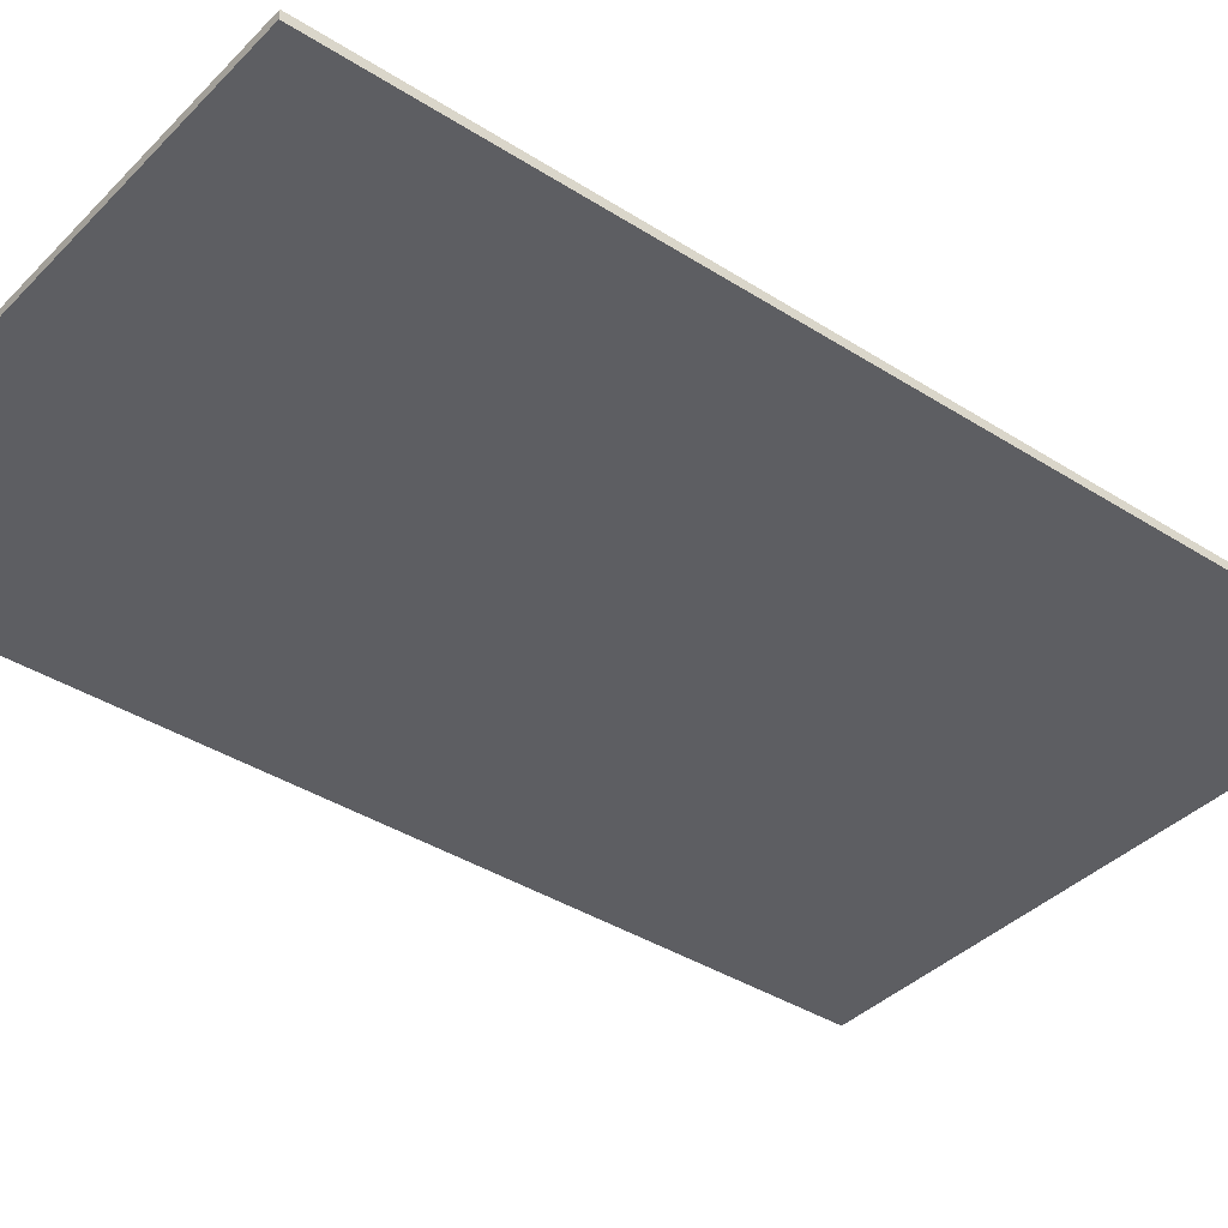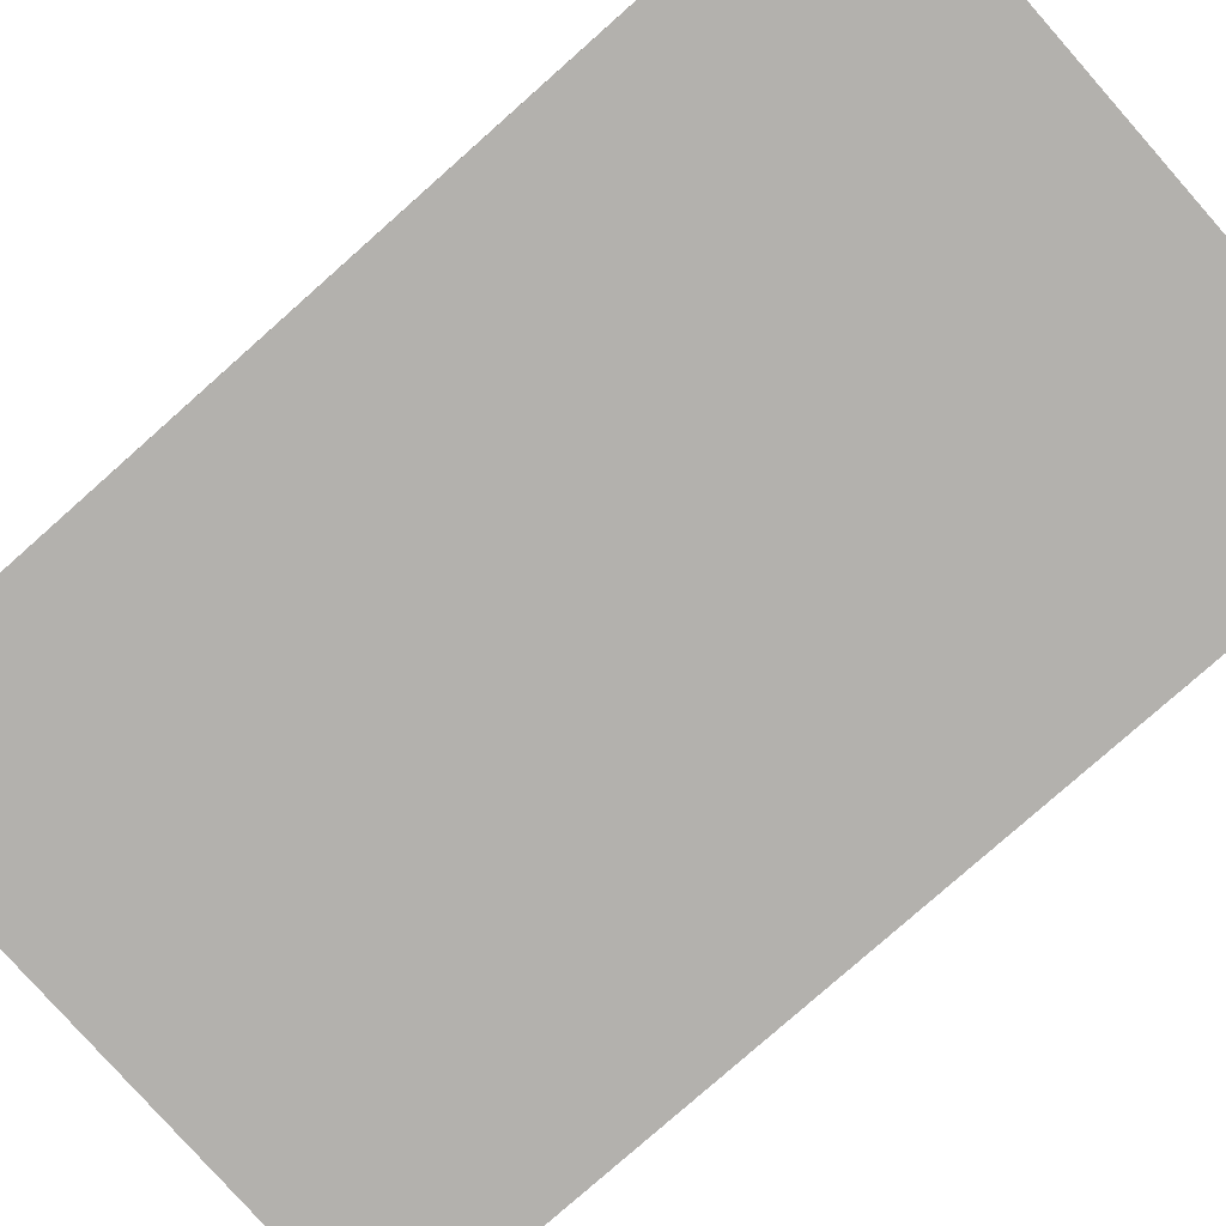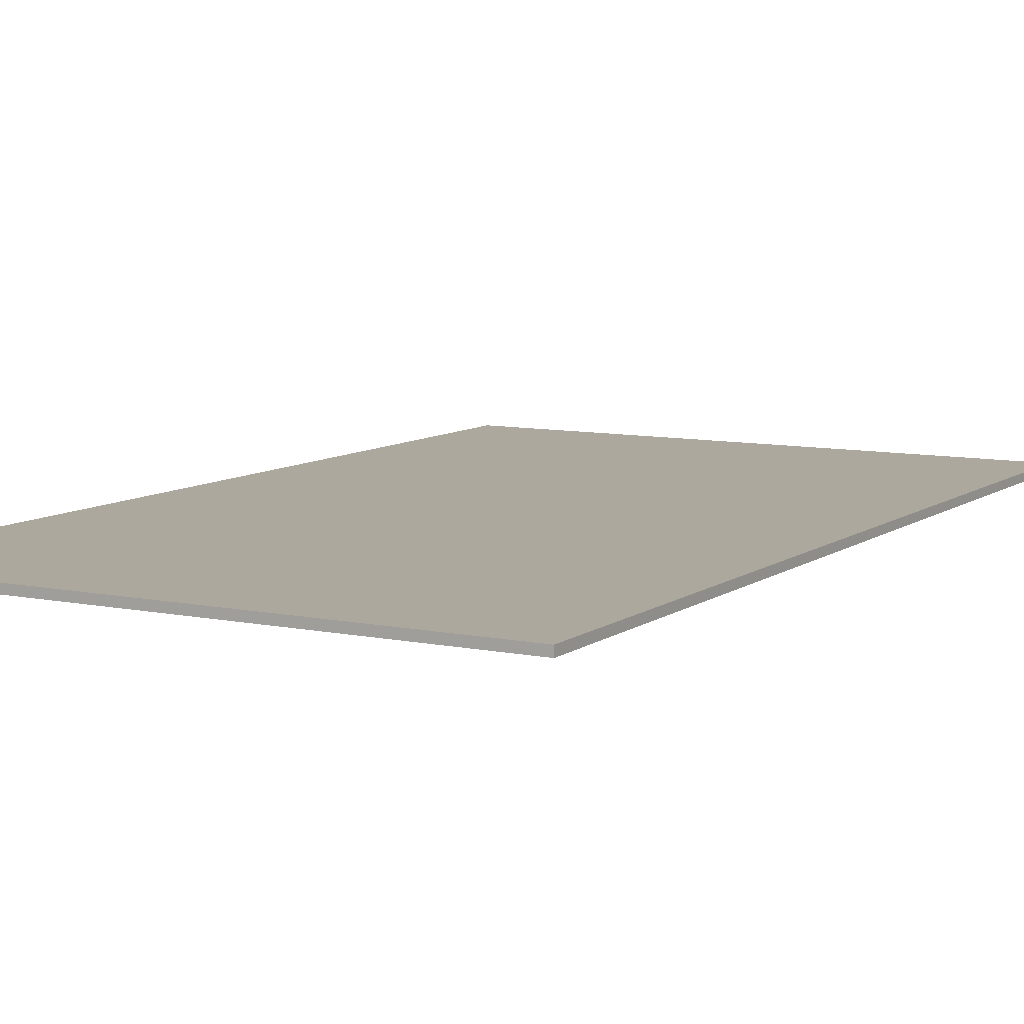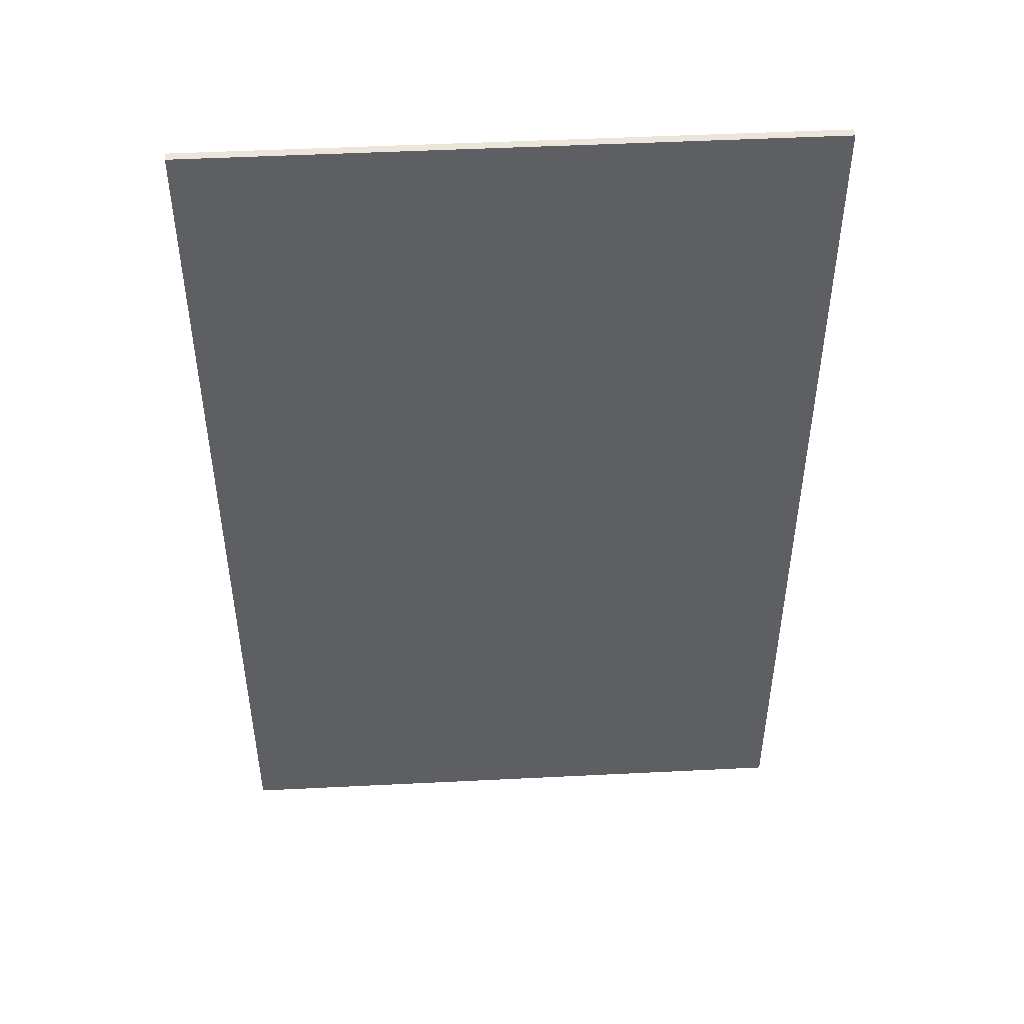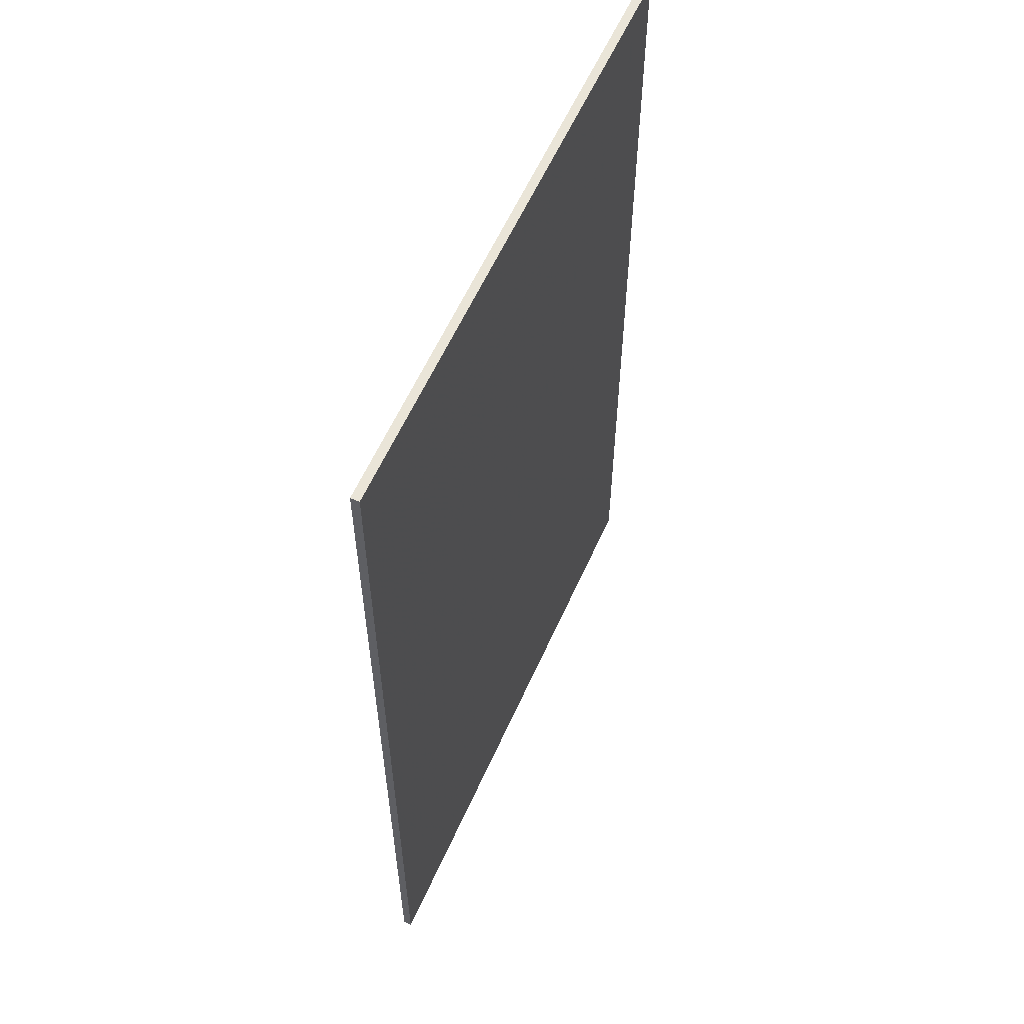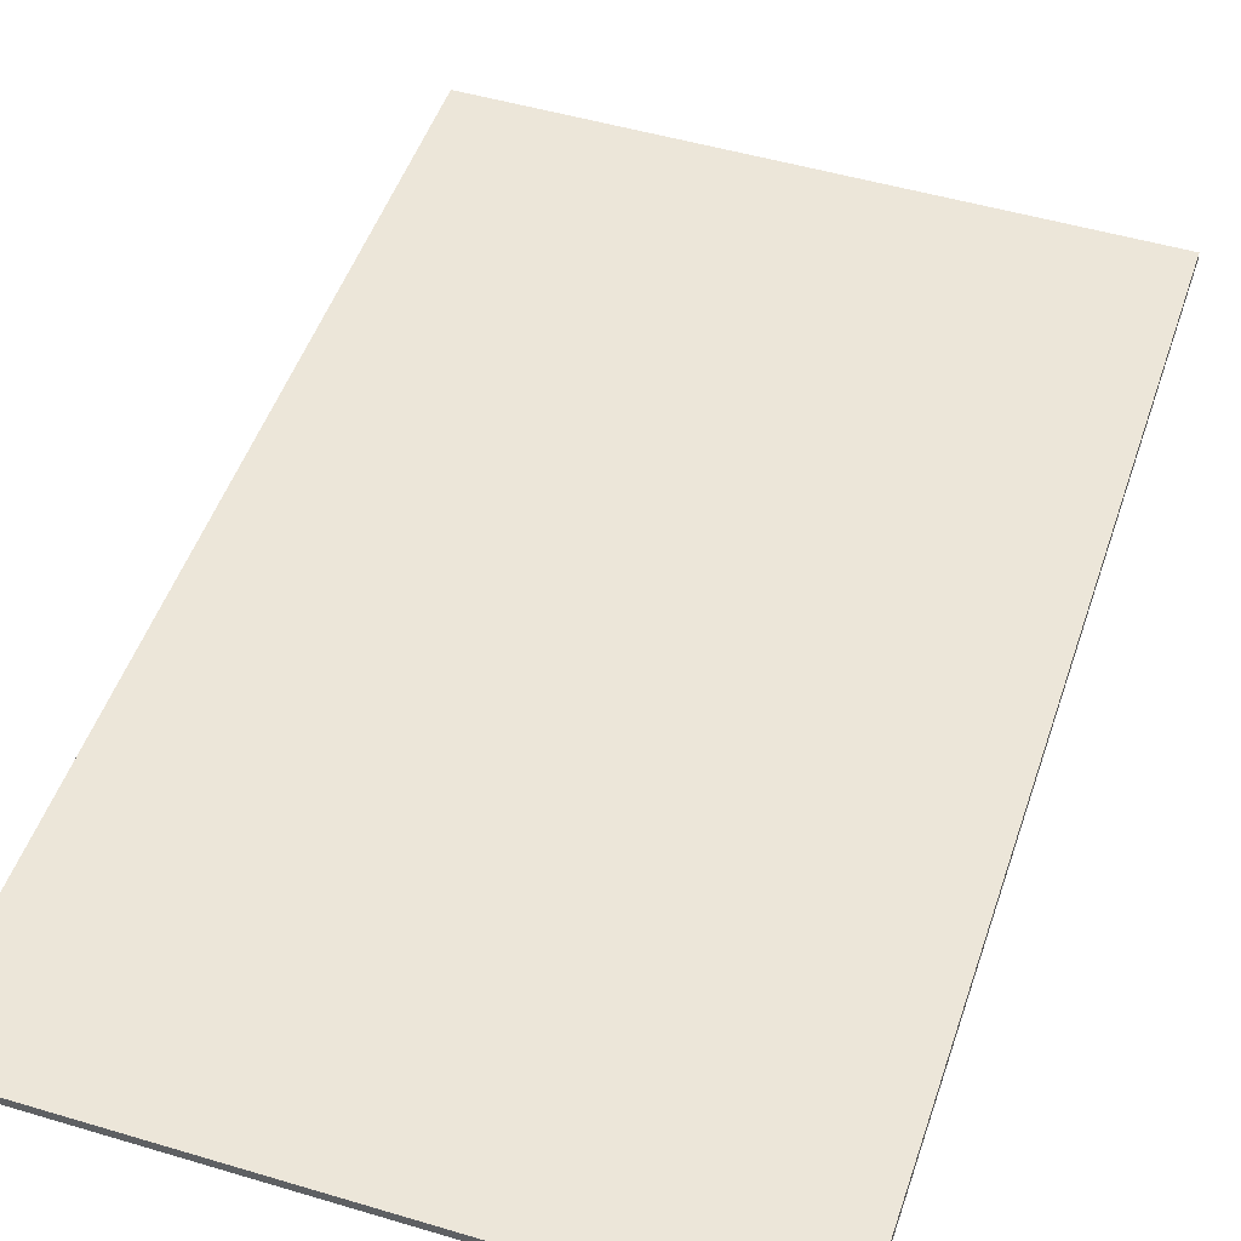
<metadata>
{"format":"obj","ext":"obj","renderer":"f3d","projection":"perspective","resolution":1024,"background":"white","views":[{"elev":-38.6,"azim":51.2,"up":"+Y"},{"elev":-79.3,"azim":-48.5,"up":"+Y"},{"elev":8.7,"azim":29.4,"up":"+Y"},{"elev":48.3,"azim":176.8,"up":"+Z"},{"elev":59.3,"azim":-66.0,"up":"+Z"},{"elev":49.3,"azim":-161.7,"up":"+Y"}]}
</metadata>
<code>
v -2.5 0.07 4
v 2.5 0.07 4
v 2.5 0.07 -4
v -2.5 0.07 -4
v -2.5 0 4
v 2.5 0 4
v 2.5 0 -4
v -2.5 0 -4
f 1 2 3 4
f 8 7 6 5
f 1 5 6 2
f 2 6 7 3
f 3 7 8 4
f 4 8 5 1

</code>
